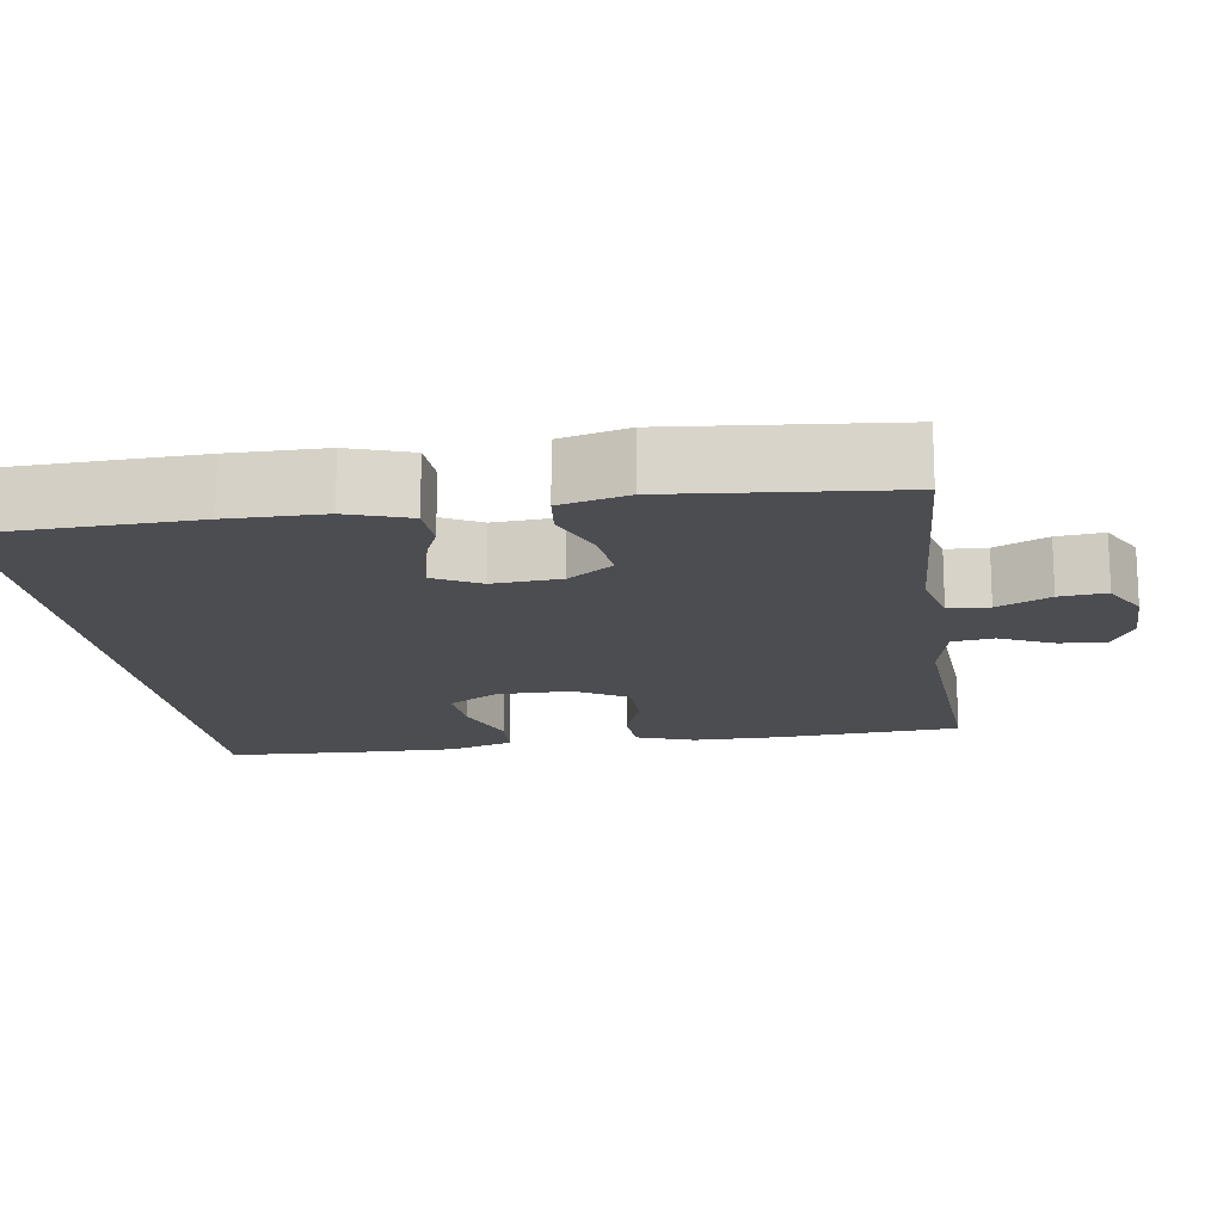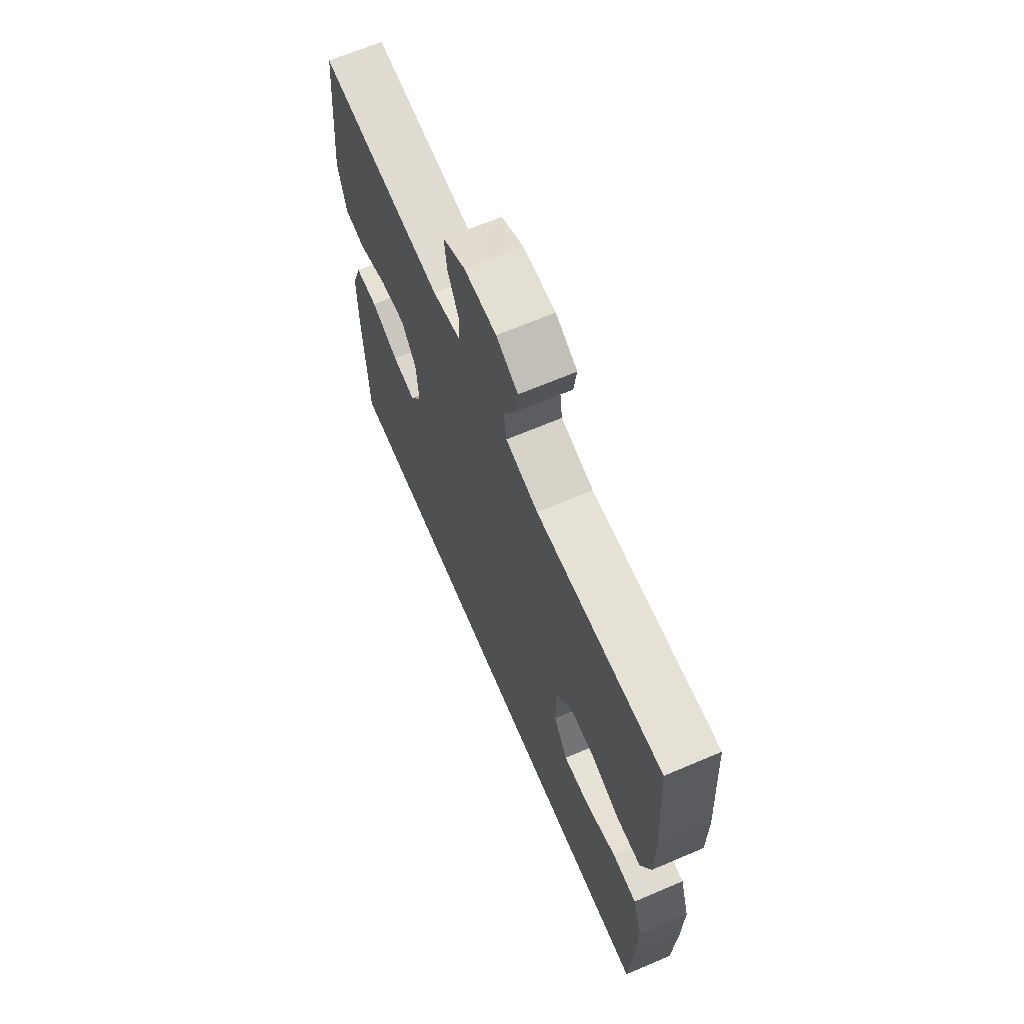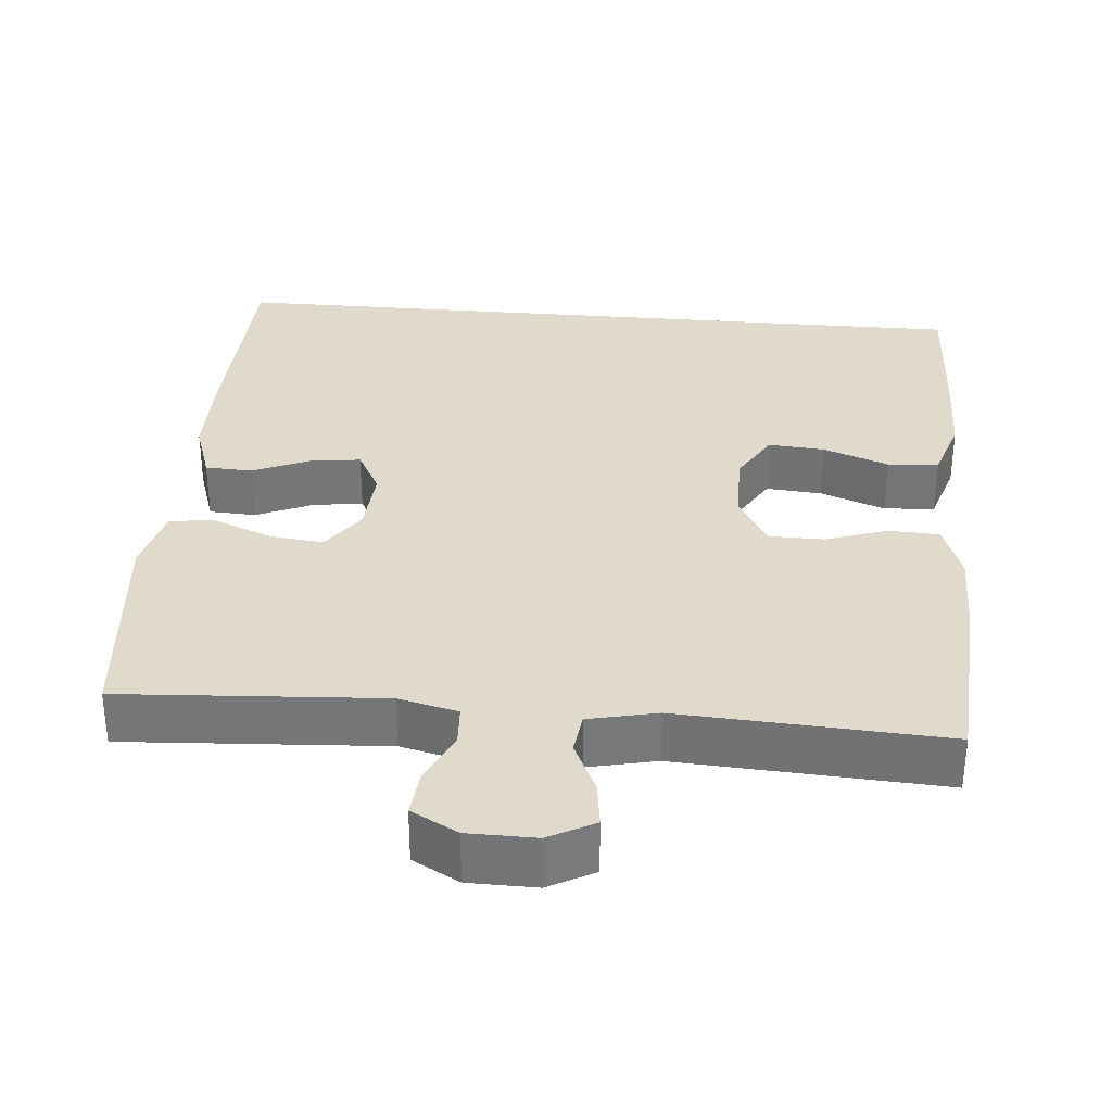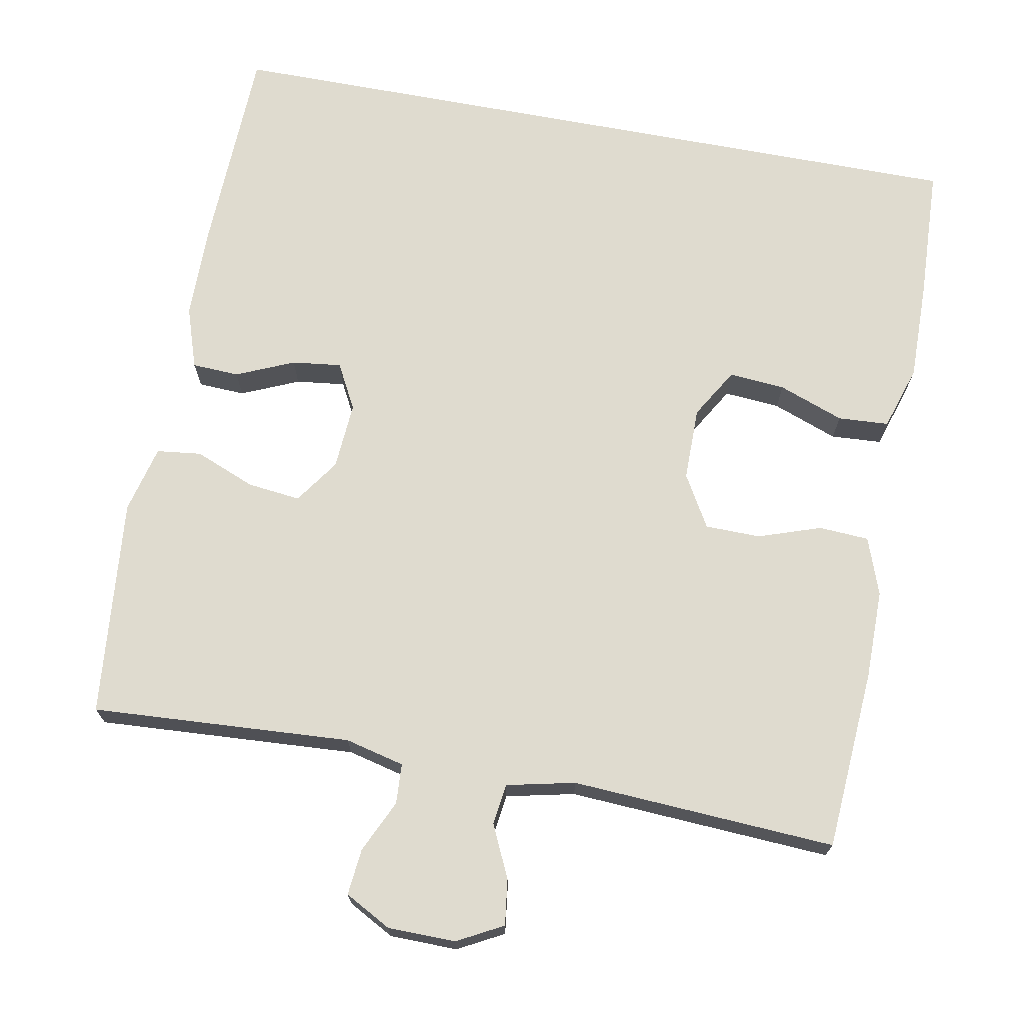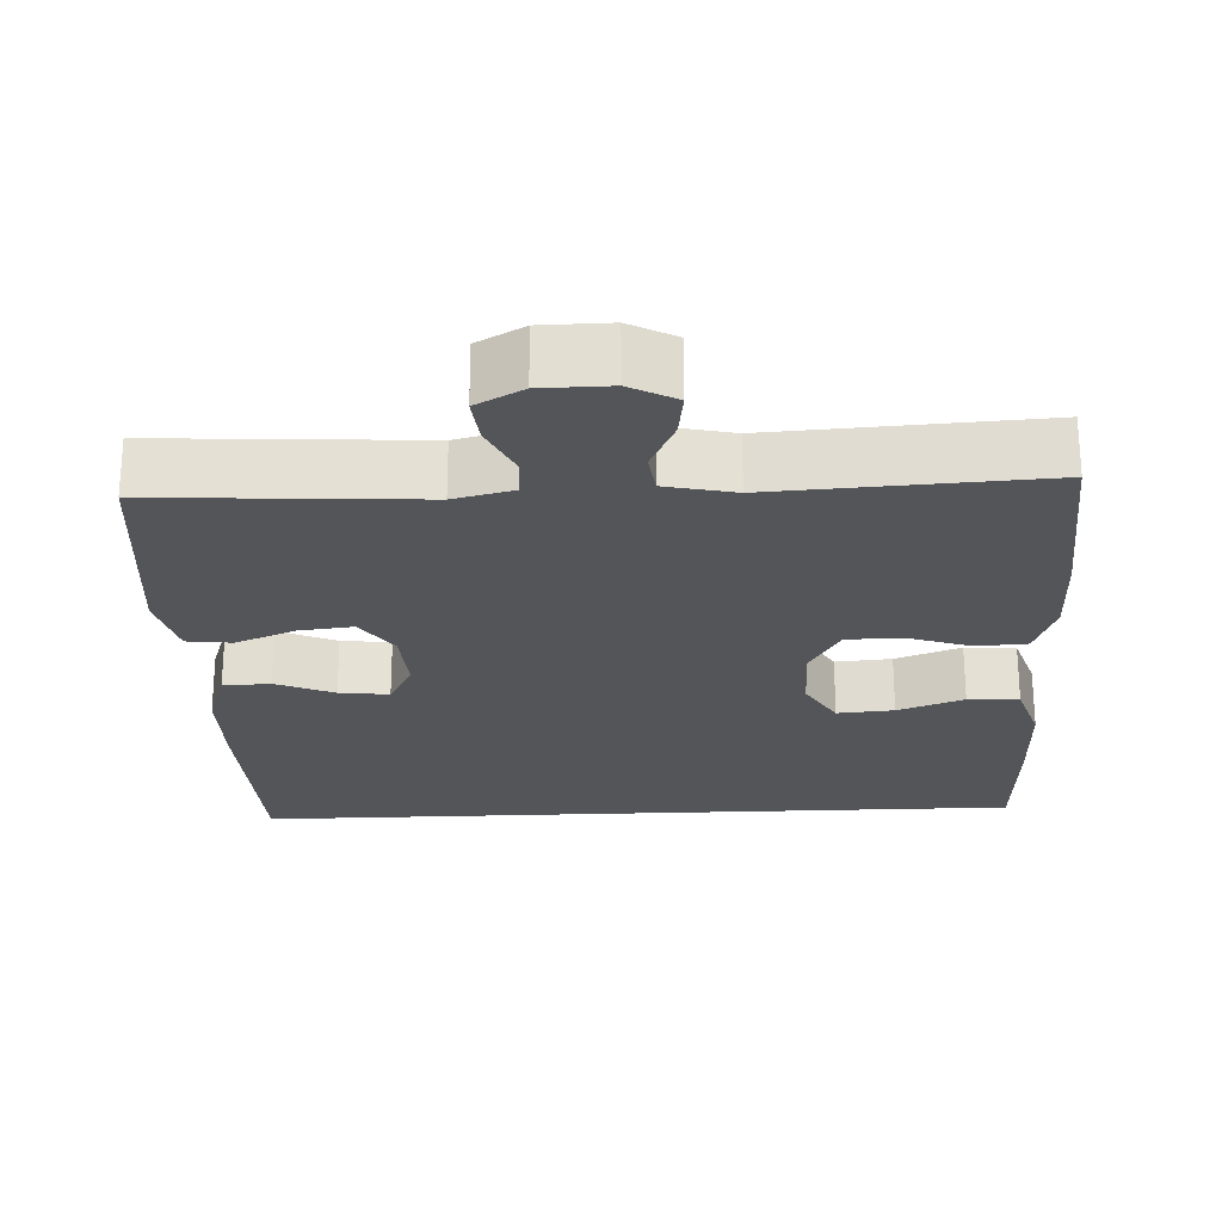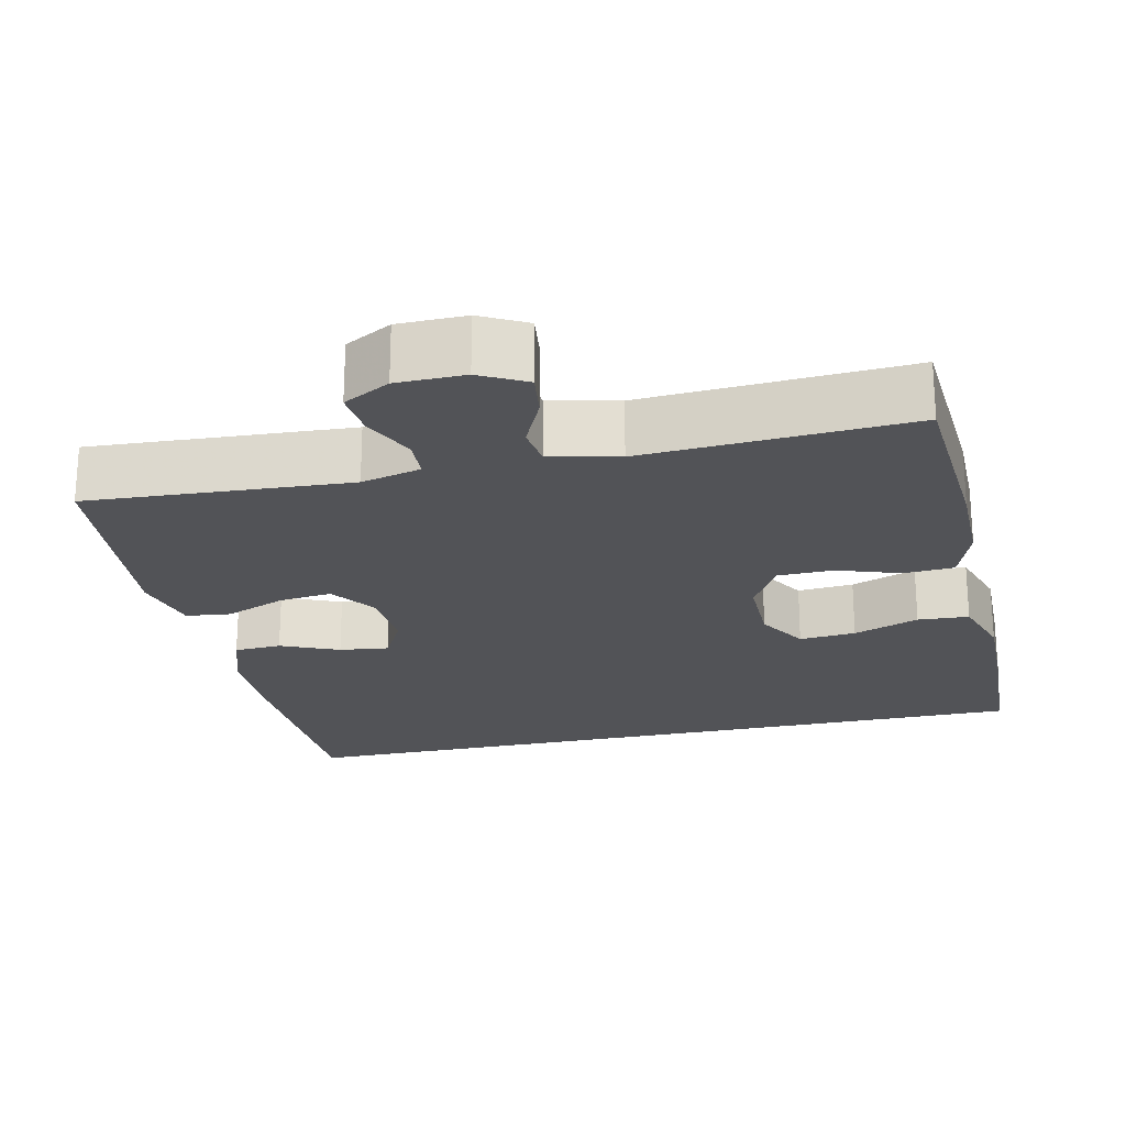
<metadata>
{"format":"obj","ext":"obj","renderer":"f3d","projection":"perspective","resolution":1024,"background":"white","views":[{"elev":-16.1,"azim":-81.5,"up":"+Y"},{"elev":67.2,"azim":66.9,"up":"+Z"},{"elev":33.1,"azim":5.0,"up":"+Y"},{"elev":70.5,"azim":10.6,"up":"+Y"},{"elev":-24.1,"azim":2.7,"up":"+Y"},{"elev":-22.4,"azim":12.7,"up":"+Y"}]}
</metadata>
<code>
v -0.5 0.07 0.5
v -0.158 0.07 0.479
v -0.08 0.07 0.498
v -0.077 0.07 0.551
v -0.109 0.07 0.62
v -0.115 0.07 0.681
v -0.054 0.07 0.714
v 0.035 0.07 0.715
v 0.095 0.07 0.683
v 0.087 0.07 0.623
v 0.055 0.07 0.554
v 0.062 0.07 0.5
v 0.152 0.07 0.48
v 0.5 0.07 0.5
v 0.516 0.07 0.261
v 0.516 0.07 0.144
v 0.489 0.07 0.068
v 0.423 0.07 0.064
v 0.341 0.07 0.092
v 0.268 0.07 0.091
v 0.228 0.07 0.022
v 0.228 0.07 -0.075
v 0.267 0.07 -0.141
v 0.341 0.07 -0.135
v 0.427 0.07 -0.103
v 0.494 0.07 -0.107
v 0.521 0.07 -0.192
v 0.519 0.07 -0.323
v 0.511 0.07 -0.5
v -0.505 0.07 -0.5
v -0.514 0.07 -0.22
v -0.513 0.07 -0.096
v -0.486 0.07 -0.015
v -0.424 0.07 -0.012
v -0.348 0.07 -0.045
v -0.283 0.07 -0.053
v -0.251 0.07 0.007
v -0.257 0.07 0.096
v -0.298 0.07 0.155
v -0.368 0.07 0.147
v -0.447 0.07 0.115
v -0.506 0.07 0.122
v -0.528 0.07 0.211
v -0.5 0 0.5
v -0.158 0 0.479
v -0.08 0 0.498
v -0.077 0 0.551
v -0.109 0 0.62
v -0.115 0 0.681
v -0.054 0 0.714
v 0.035 0 0.715
v 0.095 0 0.683
v 0.087 0 0.623
v 0.055 0 0.554
v 0.062 0 0.5
v 0.152 0 0.48
v 0.5 0 0.5
v 0.516 0 0.261
v 0.516 0 0.144
v 0.489 0 0.068
v 0.423 0 0.064
v 0.341 0 0.092
v 0.268 0 0.091
v 0.228 0 0.022
v 0.228 0 -0.075
v 0.267 0 -0.141
v 0.341 0 -0.135
v 0.427 0 -0.103
v 0.494 0 -0.107
v 0.521 0 -0.192
v 0.519 0 -0.323
v 0.511 0 -0.5
v -0.505 0 -0.5
v -0.514 0 -0.22
v -0.513 0 -0.096
v -0.486 0 -0.015
v -0.424 0 -0.012
v -0.348 0 -0.045
v -0.283 0 -0.053
v -0.251 0 0.007
v -0.257 0 0.096
v -0.298 0 0.155
v -0.368 0 0.147
v -0.447 0 0.115
v -0.506 0 0.122
v -0.528 0 0.211
f 40 41 42 43
f 39 40 43 1
f 38 39 1 2
f 37 38 2 3
f 32 33 34 35
f 32 35 36
f 31 32 36
f 30 31 36
f 29 30 36 37
f 24 25 26 27
f 23 24 27 28
f 16 17 18 19
f 16 19 20
f 13 14 15 16
f 12 13 16 20
f 8 9 10 11
f 6 7 8 11
f 4 5 6 11
f 3 4 11 12
f 23 28 29 37
f 22 23 37
f 21 22 37 3
f 3 12 20 21
f 86 85 84 83
f 44 86 83 82
f 45 44 82 81
f 46 45 81 80
f 78 77 76 75
f 79 78 75
f 79 75 74
f 79 74 73
f 80 79 73 72
f 70 69 68 67
f 71 70 67 66
f 62 61 60 59
f 63 62 59
f 59 58 57 56
f 63 59 56 55
f 54 53 52 51
f 54 51 50 49
f 54 49 48 47
f 55 54 47 46
f 80 72 71 66
f 80 66 65
f 46 80 65 64
f 64 63 55 46
f 1 44 45 2
f 2 45 46 3
f 3 46 47 4
f 4 47 48 5
f 5 48 49 6
f 6 49 50 7
f 7 50 51 8
f 8 51 52 9
f 9 52 53 10
f 10 53 54 11
f 11 54 55 12
f 12 55 56 13
f 13 56 57 14
f 14 57 58 15
f 15 58 59 16
f 16 59 60 17
f 17 60 61 18
f 18 61 62 19
f 19 62 63 20
f 20 63 64 21
f 21 64 65 22
f 22 65 66 23
f 23 66 67 24
f 24 67 68 25
f 25 68 69 26
f 26 69 70 27
f 27 70 71 28
f 28 71 72 29
f 29 72 73 30
f 30 73 74 31
f 31 74 75 32
f 32 75 76 33
f 33 76 77 34
f 34 77 78 35
f 35 78 79 36
f 36 79 80 37
f 37 80 81 38
f 38 81 82 39
f 39 82 83 40
f 40 83 84 41
f 41 84 85 42
f 42 85 86 43
f 43 86 44 1

</code>
